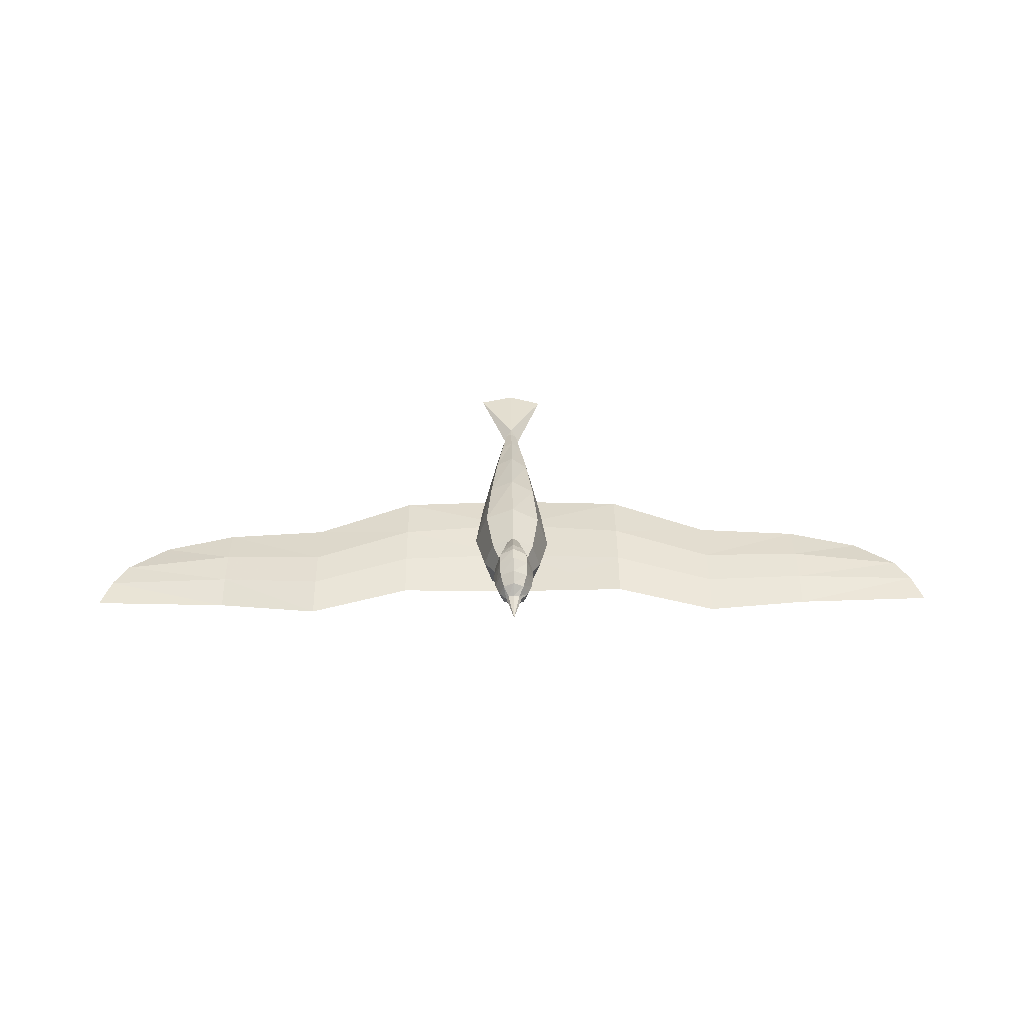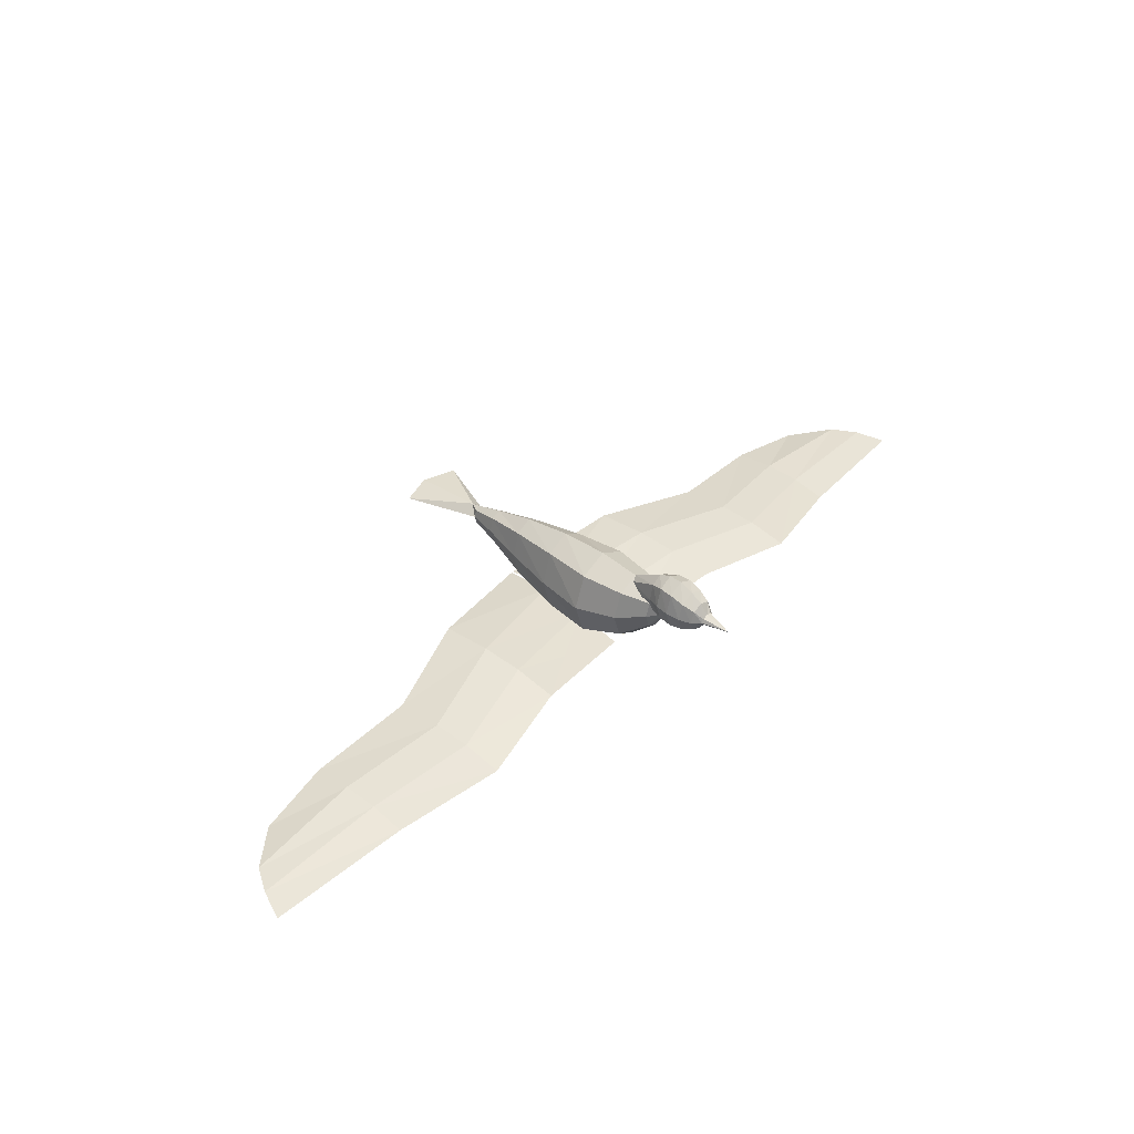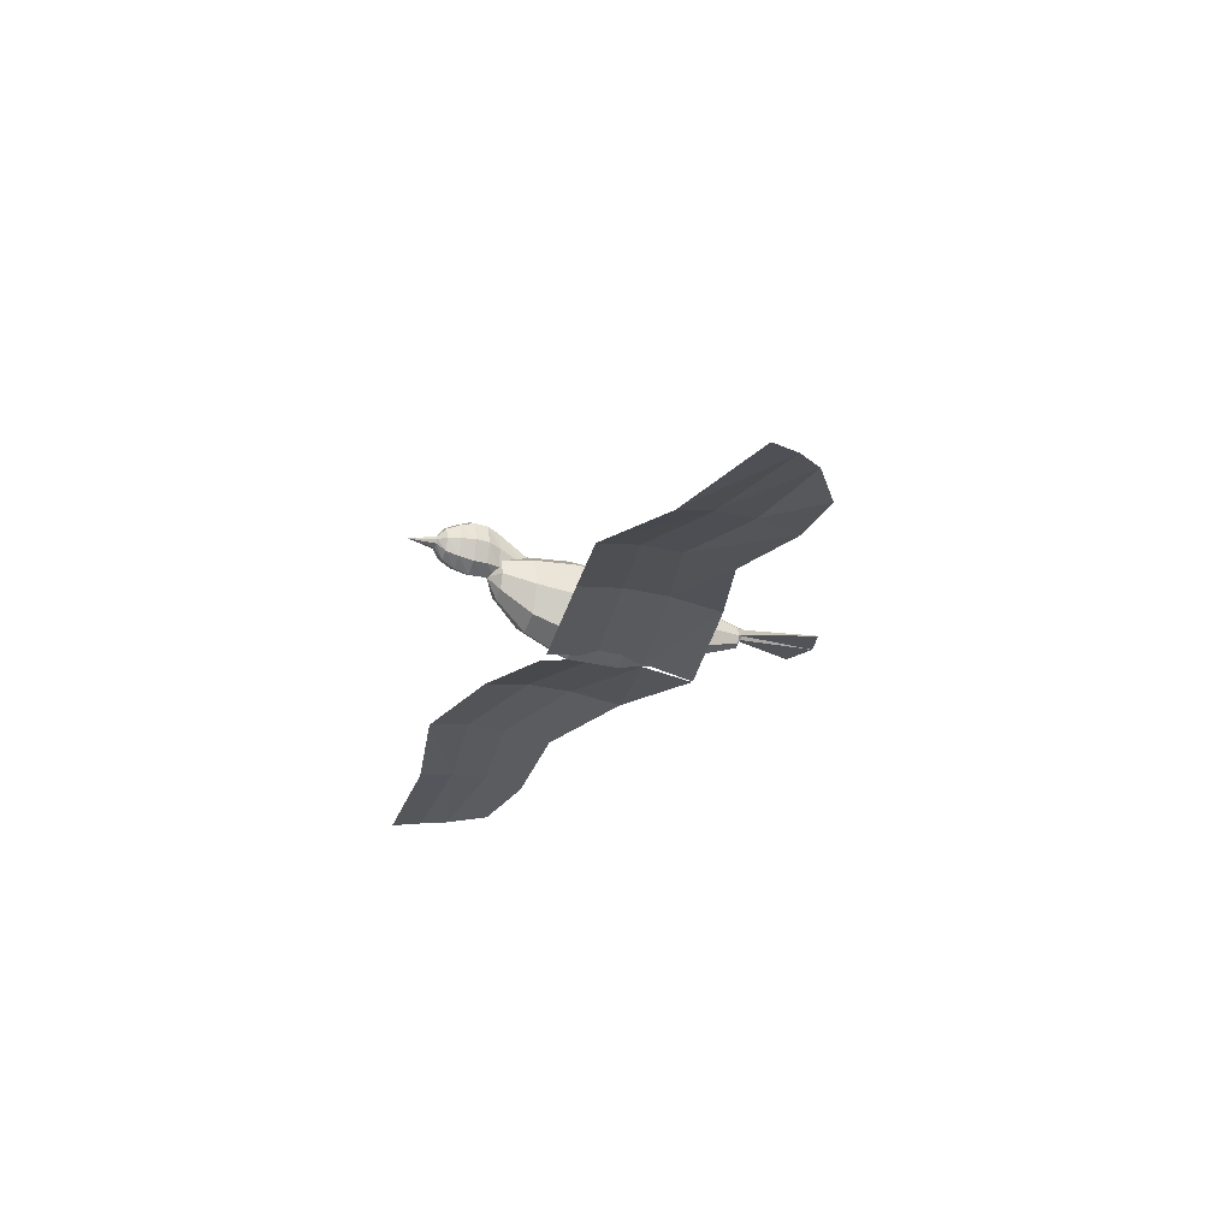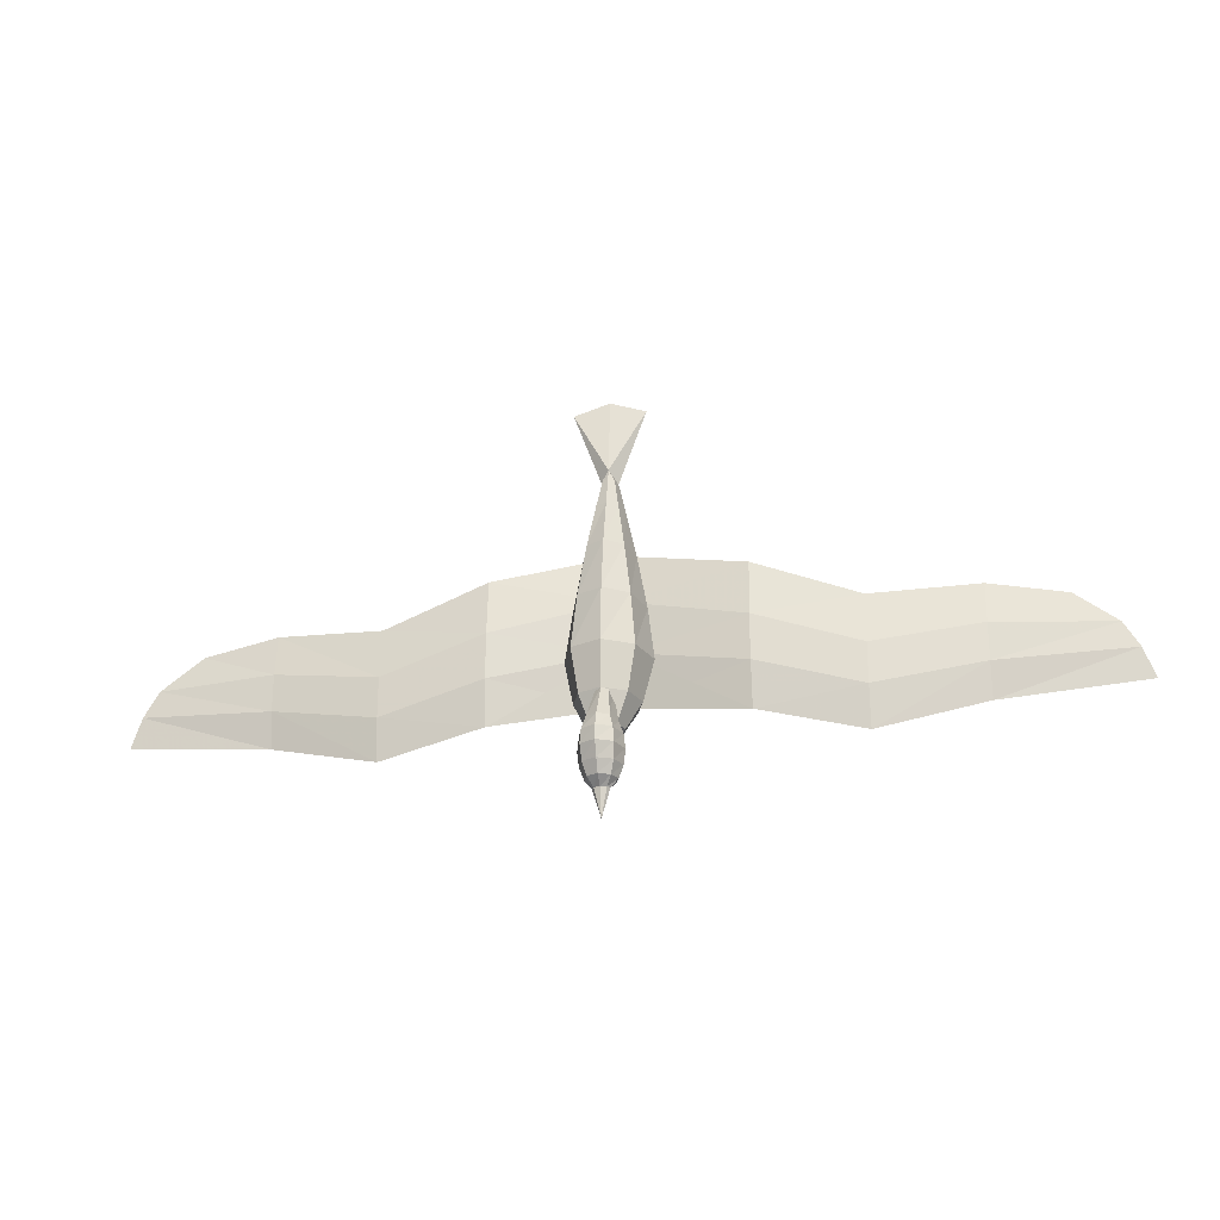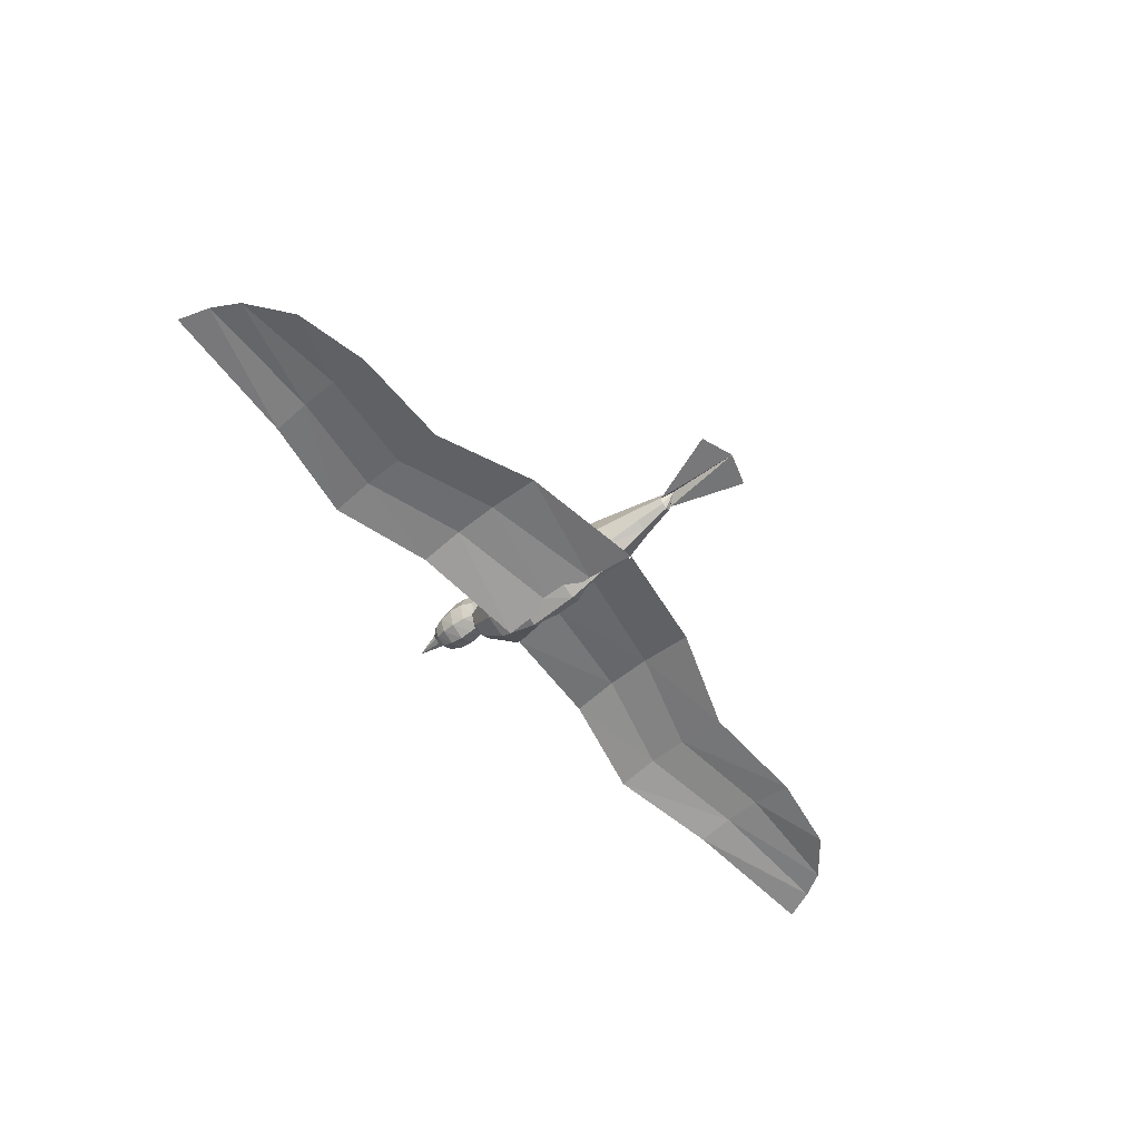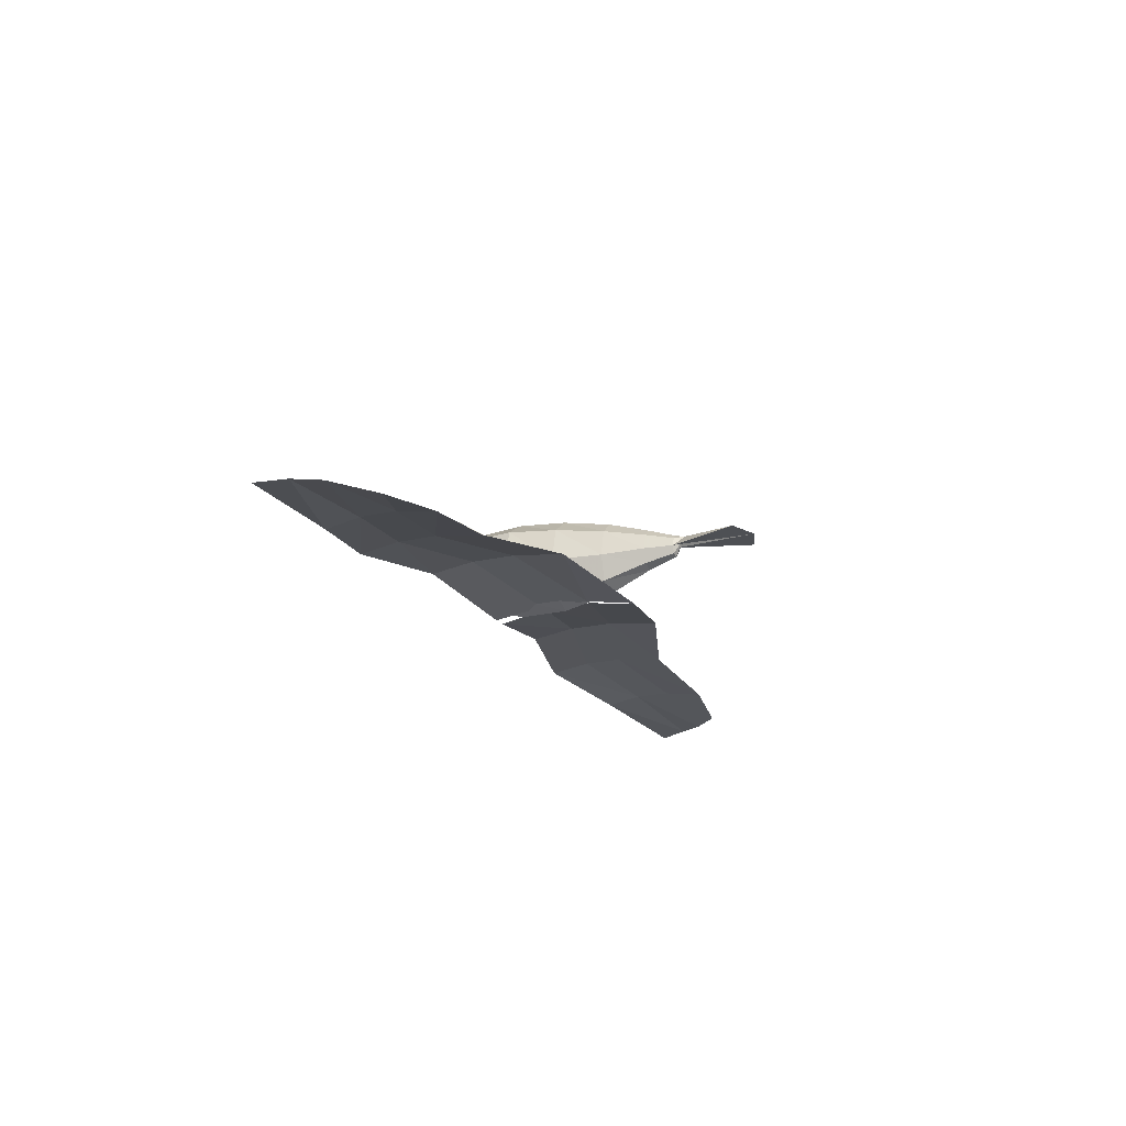
<metadata>
{"format":"obj","ext":"obj","renderer":"f3d","projection":"perspective","resolution":1024,"background":"white","views":[{"elev":42.2,"azim":179.5,"up":"+Y"},{"elev":42.0,"azim":132.2,"up":"+Y"},{"elev":-24.6,"azim":-112.7,"up":"+Y"},{"elev":-24.4,"azim":-169.4,"up":"+Z"},{"elev":-57.7,"azim":-50.1,"up":"+Y"},{"elev":-19.5,"azim":-65.7,"up":"+Y"}]}
</metadata>
<code>
o Plane.006_Plane.008
v 4.954 -0.2218 0.09984
v 0.0105 -0.03652 0.8865
v 5.635 -0.1878 -0.6123
v 2.732 0.06616 0.1422
v 0.06273 0.06624 -0.3541
v 2.732 0.1451 -0.9467
v 5.453 -0.1878 -0.3005
v 1.479 0.1779 0.5885
v 0.0876 -0.03652 -0.9744
v 5.77 -0.2218 -0.9747
v 4.03 -0.1128 0.2413
v 0.03958 0.06624 0.2662
v 1.479 0.2569 -0.6172
v 4.03 -0.03382 -0.7087
v 2.732 0.06616 -1.449
v 2.732 0.1451 -0.4606
v 4.03 -0.03382 -0.257
v 4.03 -0.1128 -1.142
v 1.479 0.1779 -1.164
v 1.479 0.2569 -0.07014
f 9 5 19
f 8 2 12
f 13 5 9
f 14 6 15
f 11 4 16
f 17 16 6
f 7 17 14
f 1 11 17
f 3 14 18
f 6 13 19
f 20 12 5
f 16 20 13
f 4 8 20
f 20 8 12
f 19 13 9
f 18 14 15
f 17 11 16
f 14 17 6
f 3 7 14
f 7 1 17
f 10 3 18
f 15 6 19
f 13 20 5
f 6 16 13
f 16 4 20
o Plane.009_Plane.004
v -4.95 -0.2218 0.09984
v -0.006466 -0.03652 0.8865
v -5.631 -0.1878 -0.6123
v -2.728 0.06616 0.1422
v -0.0587 0.06625 -0.3541
v -2.728 0.1451 -0.9467
v -5.449 -0.1878 -0.3005
v -1.475 0.1779 0.5885
v -0.08357 -0.03652 -0.9744
v -5.766 -0.2218 -0.9747
v -4.026 -0.1128 0.2413
v -0.03555 0.06625 0.2662
v -1.475 0.2569 -0.6172
v -4.026 -0.03382 -0.7087
v -2.728 0.06616 -1.449
v -2.728 0.1451 -0.4606
v -4.026 -0.03382 -0.257
v -4.026 -0.1128 -1.142
v -1.475 0.1779 -1.164
v -1.475 0.2569 -0.07014
f 29 25 39
f 28 22 32
f 33 25 29
f 34 26 35
f 31 24 36
f 37 36 26
f 27 37 34
f 21 31 37
f 23 34 38
f 26 33 39
f 40 32 25
f 36 40 33
f 24 28 40
f 40 28 32
f 39 33 29
f 38 34 35
f 37 31 36
f 34 37 26
f 23 27 34
f 27 21 37
f 30 23 38
f 35 26 39
f 33 40 25
f 26 36 33
f 36 24 40
o Plane.007_Plane.009
v -0.003791 0.9953 -1.177
v -0.003791 0.9953 -1.177
v -0.003791 1.153 -2.653
v -0.003791 1.153 -2.653
v -0.003791 0.9953 -1.177
v -0.003791 1.153 -2.653
v -0.1833 1.405 -1.91
v -0.1833 1.405 -1.91
v 0.1757 0.9227 -1.91
v -0.003791 0.9953 -1.177
v -0.003791 1.153 -2.653
v -0.1307 1.348 -1.592
v -0.1307 1.295 -2.229
v -0.003791 0.9953 -1.177
v -0.003792 1.153 -2.653
v -0.1307 1.295 -2.229
v -0.1307 1.348 -1.592
v 0.1231 0.9283 -1.592
v 0.1231 1.014 -2.229
v -0.1867 0.9272 -1.91
v 0.1791 1.4 -1.91
v 0.1255 1.344 -1.592
v -0.1331 0.9322 -1.592
v -0.1331 1.017 -2.229
v 0.1255 1.293 -2.229
v -0.003791 0.9953 -1.177
v -0.003791 1.153 -2.653
v -0.07247 1.132 -1.211
v -0.07247 1.207 -2.326
v -0.003791 0.9953 -1.177
v -0.003792 1.153 -2.653
v -0.07247 1.207 -2.326
v -0.07247 1.132 -1.211
v 0.06489 0.8582 -1.211
v 0.06489 1.116 -2.326
v -0.26 1.167 -1.91
v 0.2524 1.161 -1.91
v -0.003791 0.9953 -1.177
v -0.003791 1.153 -2.653
v -0.1696 1.401 -1.744
v -0.1696 1.353 -2.083
v -0.003791 0.9953 -1.177
v -0.003791 1.153 -2.653
v -0.1696 1.353 -2.083
v -0.1696 1.401 -1.744
v 0.162 0.927 -1.744
v 0.162 0.9559 -2.083
v -0.00619 0.8261 -1.91
v -0.001393 1.501 -1.91
v 0.06619 1.13 -1.211
v 0.1651 1.397 -1.744
v 0.1774 1.135 -1.592
v -0.002095 1.432 -1.592
v -0.07377 0.8607 -1.211
v -0.1727 0.9314 -1.744
v -0.185 1.141 -1.592
v -0.005488 0.8441 -1.592
v -0.1727 0.9596 -2.083
v -0.07377 1.117 -2.326
v -0.185 1.157 -2.229
v -0.005488 0.9582 -2.229
v 0.1651 1.349 -2.083
v 0.06619 1.206 -2.326
v 0.1774 1.153 -2.229
v -0.002095 1.352 -2.229
v -0.002874 1.187 -1.211
v -0.004709 0.8032 -1.211
v -0.006008 0.8763 -2.083
v -0.001575 1.432 -2.083
v 0.09425 0.9935 -1.211
v 0.2329 1.161 -1.744
v -0.001575 1.496 -1.744
v -0.1018 0.9971 -1.211
v -0.2405 1.167 -1.744
v -0.006008 0.8319 -1.744
v -0.2405 1.157 -2.083
v -0.1018 1.162 -2.326
v -0.004709 1.098 -2.326
v 0.2329 1.152 -2.083
v 0.09425 1.161 -2.326
v -0.002874 1.225 -2.326
f 106 68 42
f 107 74 45
f 108 87 49
f 109 84 47
f 110 90 50
f 111 91 62
f 112 80 52
f 113 94 54
f 114 95 63
f 115 86 58
f 116 98 60
f 117 99 64
f 118 75 59
f 119 102 61
f 120 103 65
f 121 72 56
f 90 106 66
f 62 93 106
f 93 52 68
f 94 107 82
f 63 97 107
f 97 58 74
f 98 108 88
f 64 101 108
f 101 59 87
f 102 109 89
f 65 105 109
f 105 56 84
f 74 110 78
f 58 92 110
f 92 62 90
f 86 111 92
f 49 77 111
f 77 61 91
f 91 112 93
f 61 89 112
f 89 47 80
f 73 113 70
f 57 96 113
f 96 63 94
f 85 114 96
f 48 76 114
f 76 60 95
f 95 115 97
f 60 88 115
f 88 49 86
f 81 116 76
f 53 100 116
f 100 64 98
f 69 117 100
f 43 71 117
f 71 55 99
f 99 118 101
f 55 83 118
f 83 46 75
f 87 119 77
f 59 104 119
f 104 65 102
f 75 120 104
f 46 79 120
f 79 51 103
f 103 121 105
f 51 67 121
f 67 44 72
f 66 106 42
f 82 107 45
f 88 108 49
f 89 109 47
f 78 110 50
f 92 111 62
f 93 112 52
f 70 113 54
f 96 114 63
f 97 115 58
f 76 116 60
f 100 117 64
f 101 118 59
f 77 119 61
f 104 120 65
f 105 121 56
f 50 90 66
f 90 62 106
f 106 93 68
f 54 94 82
f 94 63 107
f 107 97 74
f 60 98 88
f 98 64 108
f 108 101 87
f 61 102 89
f 102 65 109
f 109 105 84
f 45 74 78
f 74 58 110
f 110 92 90
f 58 86 92
f 86 49 111
f 111 77 91
f 62 91 93
f 91 61 112
f 112 89 80
f 41 73 70
f 73 57 113
f 113 96 94
f 57 85 96
f 85 48 114
f 114 76 95
f 63 95 97
f 95 60 115
f 115 88 86
f 48 81 76
f 81 53 116
f 116 100 98
f 53 69 100
f 69 43 117
f 117 71 99
f 64 99 101
f 99 55 118
f 118 83 75
f 49 87 77
f 87 59 119
f 119 104 102
f 59 75 104
f 75 46 120
f 120 79 103
f 65 103 105
f 103 51 121
f 121 67 72
o Plane.008_Plane.010
v -0.000562 0.747 1.582
v -0.000562 0.747 1.582
v 0.00517 0.8439 -1.688
v 0.00517 0.8439 -1.688
v -0.000562 0.747 1.582
v 0.00517 0.8439 -1.688
v -0.2872 0.9837 -0.05311
v -0.2872 0.9837 -0.05311
v 0.2995 0.1919 -0.05311
v -0.000562 0.747 1.582
v 0.00517 0.8439 -1.688
v -0.1222 0.8008 1.103
v -0.2631 1.03 -1.209
v -0.000562 0.747 1.582
v 0.00517 0.8439 -1.688
v -0.2631 1.03 -1.209
v -0.1222 0.8008 1.103
v 0.121 0.4649 1.103
v 0.2808 0.3948 -1.209
v -0.2745 0.1428 -0.05311
v 0.2869 1.033 -0.05311
v 0.1186 0.8375 1.103
v -0.1197 0.4282 1.103
v -0.2493 0.3608 -1.209
v 0.2671 1.064 -1.209
v -0.000562 0.747 1.582
v 0.00517 0.8439 -1.688
v -0.06637 0.7237 1.457
v -0.142 1.016 -1.563
v -0.000562 0.747 1.582
v 0.00517 0.8439 -1.688
v -0.142 1.016 -1.563
v -0.06637 0.7237 1.457
v 0.06525 0.542 1.457
v 0.1524 0.6721 -1.563
v -0.3997 0.5531 -0.05311
v 0.4121 0.6225 -0.05311
v -0.000562 0.747 1.582
v 0.00517 0.8439 -1.688
v -0.2047 0.9008 0.5725
v -0.3438 1.03 -0.6787
v -0.000562 0.747 1.582
v 0.00517 0.8439 -1.688
v -0.3438 1.03 -0.6787
v -0.2047 0.9008 0.5725
v 0.2088 0.2913 0.5725
v 0.3669 0.2005 -0.6787
v 0.01516 -0.006787 -0.05311
v -0.002781 1.182 -0.05311
v 0.0639 0.7436 1.457
v 0.2018 0.9472 0.5725
v 0.1697 0.6588 1.103
v -0.002324 0.8963 1.103
v -0.06503 0.5221 1.457
v -0.1977 0.2449 0.5725
v -0.1708 0.6069 1.103
v 0.001199 0.3694 1.103
v -0.3257 0.1561 -0.6787
v -0.1346 0.6537 -1.563
v -0.366 0.6882 -1.209
v 0.01862 0.2393 -1.209
v 0.3489 1.074 -0.6787
v 0.1449 1.034 -1.563
v 0.3838 0.7363 -1.209
v -0.000893 1.185 -1.209
v -0.001516 0.7754 1.457
v 0.000391 0.4903 1.457
v 0.02433 -0.002662 -0.6787
v -0.001161 1.233 -0.6787
v 0.09156 0.6469 1.457
v 0.2895 0.6289 0.5725
v -0.00287 1.06 0.5725
v -0.09268 0.6188 1.457
v -0.2853 0.5632 0.5725
v 0.007016 0.1322 0.5725
v -0.4782 0.5838 -0.6787
v -0.1977 0.8309 -1.563
v 0.01045 0.5879 -1.563
v 0.5014 0.6466 -0.6787
v 0.2081 0.8569 -1.563
v -0.000111 1.1 -1.563
v -0.000562 0.6452 2.488
v -0.000562 0.6452 2.488
v -0.000562 0.6452 2.488
v -0.000562 0.6452 2.488
v 0.4153 0.6593 2.351
v -0.4164 0.6311 2.351
f 187 149 123
f 188 155 126
f 189 168 130
f 190 165 128
f 191 171 131
f 192 172 143
f 193 161 133
f 194 175 135
f 195 176 144
f 196 167 139
f 197 179 141
f 198 180 145
f 199 156 140
f 200 183 142
f 201 184 146
f 202 153 137
f 171 187 147
f 143 174 187
f 174 133 149
f 175 188 163
f 144 178 188
f 178 139 155
f 179 189 169
f 145 182 189
f 182 140 168
f 183 190 170
f 146 186 190
f 186 137 165
f 155 191 159
f 139 173 191
f 173 143 171
f 167 192 173
f 130 158 192
f 158 142 172
f 172 193 174
f 142 170 193
f 170 128 161
f 154 194 151
f 138 177 194
f 177 144 175
f 166 195 177
f 129 157 195
f 157 141 176
f 176 196 178
f 141 169 196
f 169 130 167
f 162 197 157
f 134 181 197
f 181 145 179
f 150 198 181
f 124 152 198
f 152 136 180
f 180 199 182
f 136 164 199
f 164 127 156
f 168 200 158
f 140 185 200
f 185 146 183
f 156 201 185
f 127 160 201
f 160 132 184
f 184 202 186
f 132 148 202
f 148 125 153
f 147 187 123
f 163 188 126
f 169 189 130
f 170 190 128
f 159 191 131
f 173 192 143
f 174 193 133
f 151 194 135
f 177 195 144
f 178 196 139
f 157 197 141
f 181 198 145
f 182 199 140
f 158 200 142
f 185 201 146
f 186 202 137
f 131 171 147
f 171 143 187
f 187 174 149
f 135 175 163
f 175 144 188
f 188 178 155
f 141 179 169
f 179 145 189
f 189 182 168
f 142 183 170
f 183 146 190
f 190 186 165
f 126 155 159
f 155 139 191
f 191 173 171
f 139 167 173
f 167 130 192
f 192 158 172
f 143 172 174
f 172 142 193
f 193 170 161
f 122 154 151
f 154 138 194
f 194 177 175
f 138 166 177
f 166 129 195
f 195 157 176
f 144 176 178
f 176 141 196
f 196 169 167
f 129 162 157
f 162 134 197
f 197 181 179
f 134 150 181
f 150 124 198
f 198 152 180
f 145 180 182
f 180 136 199
f 199 164 156
f 130 168 158
f 168 140 200
f 200 185 183
f 140 156 185
f 156 127 201
f 201 160 184
f 146 184 186
f 184 132 202
f 202 148 153
f 135 194 208
f 131 191 207
f 194 151 205 208
f 191 159 206 207
f 204 135 208
f 203 131 207

</code>
